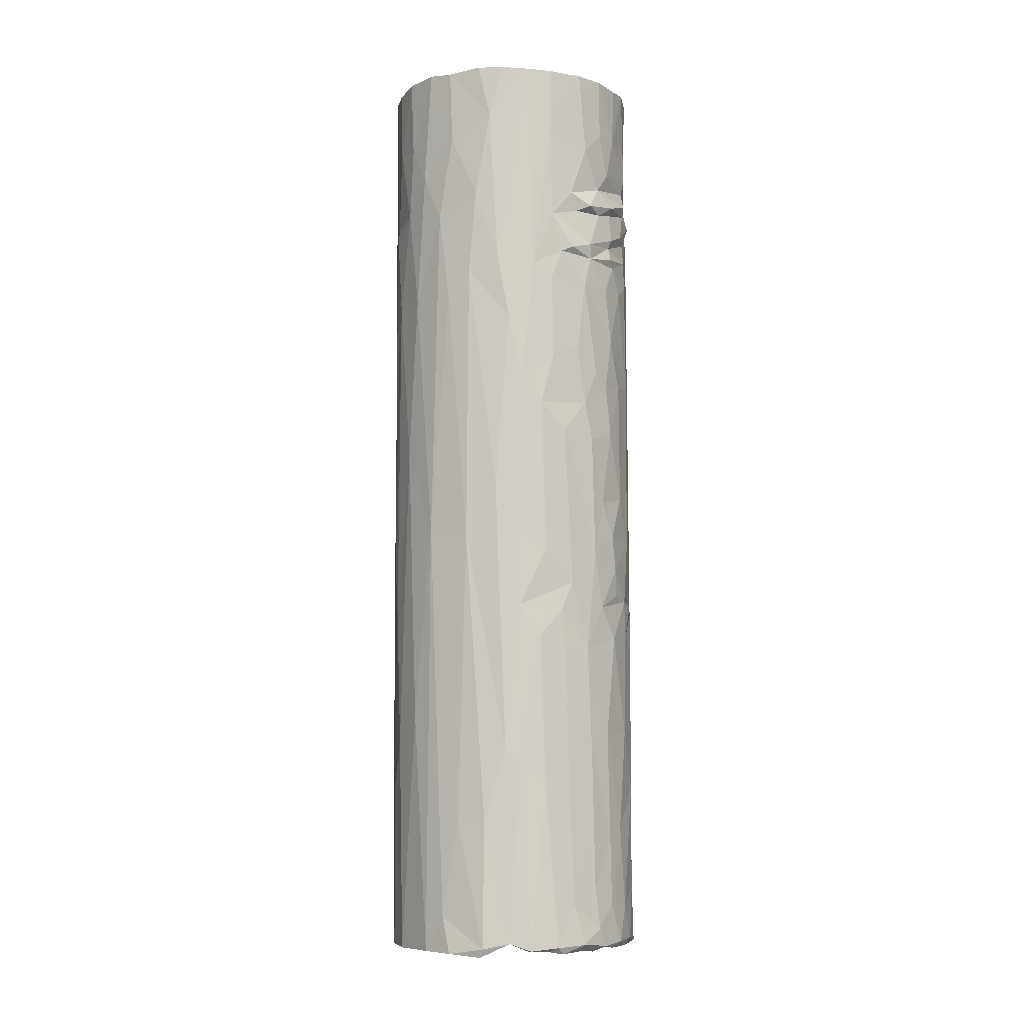
<metadata>
{"format":"obj","ext":"obj","renderer":"f3d","projection":"perspective","resolution":1024,"background":"white","views":[{"elev":-10.1,"azim":124.3,"up":"+Z"}]}
</metadata>
<code>
v -0.01758 0.004415 0.07323
v -0.01826 -0.001597 0.06114
v -0.01852 -0.001166 0.05004
v -0.01791 -0.000991 0.07414
v -0.01759 -0.002888 0.06792
v -0.01816 0.001573 0.06315
v -0.01838 0.000681 0.05609
v -0.01787 -0.003506 0.05636
v -0.01848 0.004126 0.04936
v -0.01886 -0.000929 0.04353
v -0.01726 -0.003907 0.07406
v -0.01583 -0.001286 0.07358
v -0.01617 0.001563 0.07325
v -0.0165 -0.006186 0.07331
v -0.01706 0.008733 0.05047
v -0.01741 -0.004821 0.06179
v -0.018 0.005171 0.05817
v -0.01747 -0.005963 0.05095
v -0.01853 -0.003996 0.03916
v -0.01983 0.002074 0.01357
v -0.02017 0.005155 -0.01574
v -0.01544 -0.007916 0.07436
v -0.01654 0.01077 0.03315
v -0.01958 -0.004911 0.003245
v -0.02133 -0.002935 -0.03566
v -0.0225 0.000102 -0.07204
v -0.0222 -0.00553 -0.07188
v -0.01549 0.005283 0.07338
v -0.01497 0.000421 0.07385
v -0.01447 0.008663 0.07301
v -0.01425 -0.002795 0.07358
v -0.01692 -0.008339 0.03926
v -0.01897 0.009088 -0.03433
v -0.01413 0.005302 0.07418
v -0.01441 -0.001139 0.07413
v -0.01382 0.01345 0.07275
v -0.01468 0.00527 0.0712
v -0.01388 0.006692 0.06975
v -0.01423 0.000175 0.07019
v -0.02055 -0.007517 -0.04274
v -0.02063 0.007159 -0.07209
v -0.02147 -0.005409 -0.07223
v -0.02072 -0.01102 -0.07164
v -0.01445 0.002686 0.07359
v -0.01507 -0.004862 0.07344
v -0.01351 0.006763 0.0738
v -0.01487 -0.000589 0.07113
v -0.0125 0.01094 0.07073
v -0.01808 -0.01001 -0.0108
v -0.01941 -0.0116 -0.06092
v -0.02096 0.00043 -0.07133
v -0.02069 0.004441 -0.07205
v -0.01165 0.01125 0.07351
v -0.01326 -0.005985 0.07324
v -0.01437 -0.01015 0.07401
v -0.0193 -0.01106 -0.07224
v -0.01261 0.009114 0.07326
v -0.01277 -0.007103 0.07353
v -0.00955 0.01446 0.07001
v -0.01055 0.007755 0.07069
v -0.0171 0.01207 -0.0433
v -0.01144 -0.0135 0.07422
v -0.01429 0.01366 0.04649
v -0.01833 0.01095 -0.07228
v -0.01728 -0.01375 -0.07213
v -0.01044 0.01261 0.07309
v -0.01086 0.0168 0.0727
v -0.01275 -0.005578 0.07052
v -0.006905 0.0157 0.06958
v -0.01625 0.01285 -0.02918
v -0.01502 -0.01244 0.02252
v -0.0181 0.009776 -0.07239
v -0.01278 0.0159 -0.01788
v -0.01347 -0.01605 -0.02009
v -0.01573 0.00605 -0.06499
v -0.01572 -0.01541 -0.04946
v -0.01489 0.01302 -0.07194
v -0.009927 -0.01496 0.07359
v -0.01058 0.01688 0.05325
v -0.01118 0.01666 0.04971
v -0.01751 0.000341 -0.06628
v -0.01589 0.01359 -0.07134
v -0.008613 0.01874 0.04989
v -0.01141 -0.01498 0.04132
v -0.01506 -0.005424 -0.06481
v -0.01452 0.009878 -0.06537
v -0.008863 0.01455 0.07258
v -0.002208 0.00095 0.07132
v -0.01022 -0.00372 0.07111
v -0.01171 -0.01572 0.02245
v -0.01699 -0.01529 -0.07173
v -0.01096 -0.01079 0.07322
v -0.0109 0.01696 0.0413
v -0.01426 0.01483 -0.04542
v -0.01383 0.01355 -0.07276
v -0.004983 0.02012 0.06374
v -0.009647 -0.01835 -0.01424
v -0.01341 -0.01025 -0.06577
v -0.003584 0.0208 0.07268
v -0.005719 0.01722 0.07209
v -0.005856 0.01715 0.06998
v -0.008045 -0.01643 0.06051
v -0.008061 -0.01703 0.04229
v -0.008876 0.01818 -0.01702
v -0.01295 0.01322 -0.06663
v -0.004302 0.02058 0.05252
v -0.006926 0.01914 0.02055
v -0.006367 -0.01834 0.02819
v -0.006906 0.01899 -0.00655
v -0.006025 0.01905 -0.02256
v -0.009904 0.01583 -0.06579
v -0.01203 0.01487 -0.07332
v -0.005118 -0.01609 0.07354
v -0.01026 -0.01039 0.07131
v -0.007051 0.01861 0.05284
v -0.002728 0.02079 0.04654
v -0.004824 0.02012 0.04245
v -0.005508 0.01982 0.03808
v -0.01188 -0.01806 -0.04198
v -0.01254 0.01611 -0.0725
v -0.000554 0.01959 0.0717
v -0.004636 0.01991 0.04565
v -0.009264 0.01801 -0.024
v 0.002638 0.01929 0.06993
v -0.004822 -0.01752 0.07364
v -0.006339 -0.01976 -0.01874
v -0.005285 0.0201 0.05799
v -0.005588 -0.01892 0.01831
v -0.009621 0.01764 -0.04771
v -0.01044 0.0171 -0.06344
v -0.007542 0.01434 -0.06571
v -0.008303 0.01796 -0.07182
v -0.009551 0.01628 -0.0728
v -0.01186 -0.01784 -0.07205
v -0.01199 -0.01919 -0.07218
v -0.003226 -0.01824 0.06377
v 0.001221 0.02125 0.04135
v -0.004087 -0.0186 0.04519
v -0.0101 -0.01846 -0.02326
v -0.008816 -0.01334 -0.06482
v -0.007589 -0.02008 -0.0447
v -0.006813 -0.01559 -0.06633
v 0.000245 -0.01748 0.07326
v -0.004547 0.0199 0.05505
v -0.004819 0.01996 0.05098
v -0.00186 -0.01883 0.05225
v -0.002516 0.02025 0.01948
v -0.005461 0.01903 -0.03847
v -0.007601 0.01699 -0.06505
v -0.001767 -0.009407 0.07128
v -3.7e-05 0.02079 0.04026
v -0.002427 -0.01914 0.03951
v -0.003234 0.01992 0.000608
v -0.005529 0.01919 -0.01658
v -0.003912 0.01889 -0.05411
v -0.003245 -0.01487 -0.06486
v -0.000279 -0.01862 0.07188
v 0.000623 0.02071 0.02714
v -0.003765 0.01346 -0.06598
v 0.004677 0.02134 0.07221
v 0.006467 0.01987 0.07187
v 0.000392 0.02124 0.06232
v 0.000988 0.02078 0.0494
v 0.001402 0.02082 0.04342
v -0.001349 -0.01967 0.02213
v -0.00488 -0.01966 -0.001847
v -0.003105 -0.02059 -0.02419
v -0.006314 0.01749 -0.06624
v -0.001591 0.01811 -0.06821
v -0.004561 0.01743 -0.07279
v -0.006845 0.0171 -0.07298
v 0.000684 -0.01894 0.06287
v 0.000958 0.02127 0.0449
v -0.002234 0.0206 0.03595
v -0.002107 0.01967 -0.01594
v -0.001005 0.01984 -0.02323
v -0.005583 0.01866 -0.06669
v -0.006206 0.01794 -0.07306
v -0.002654 -0.02161 -0.07208
v -0.007143 -0.02092 -0.07253
v 0.004396 -0.01797 0.07372
v -0.003271 -0.01475 0.07086
v 0.001227 0.02161 0.05053
v 0.00308 -0.01939 0.04054
v 0.001973 0.02048 0.01891
v -0.00032 0.02013 -0.006213
v -0.000731 -0.01994 0.01255
v -0.007526 0.01235 -0.06517
v -0.001111 0.01887 -0.06605
v -0.003928 0.01881 -0.07231
v 0.004567 0.02016 0.02115
v 0.000435 0.02038 0.01128
v 0.002319 0.01985 -0.000897
v -0.002849 -0.02085 -0.03849
v -0.002275 0.01818 -0.07325
v 0.001934 0.02101 0.0562
v 0.004136 -0.01917 0.04421
v -0.00485 0.01667 -0.06592
v -0.001703 0.01041 -0.06526
v 0.004309 0.02114 0.06252
v 0.005137 -0.01871 0.06531
v 0.006956 0.02081 0.04949
v 0.004046 0.0206 0.04865
v -0.000514 -0.0193 0.04478
v 0.002328 0.02085 0.03567
v -0.001317 0.02005 -0.01164
v -0.000302 0.01709 -0.06606
v 0.00321 -0.0201 -0.007045
v -0.000416 -0.02043 -0.01174
v -0.001586 -0.02122 -0.05521
v 0.006718 0.02061 0.04281
v 0.003072 -0.01953 0.03747
v 0.00291 0.01824 -0.06376
v -0.003102 -0.002325 -0.06473
v 0.009062 0.01966 0.07247
v 0.004789 -0.01893 0.05377
v 0.00603 0.02022 0.04051
v 0.001627 -0.02072 -0.0386
v 0.002477 0.008096 -0.06516
v 0.001336 -0.009678 -0.06495
v 0.004074 0.01943 -0.009567
v 0.005348 0.01862 -0.02533
v 0.002158 0.01956 -0.01824
v -0.000658 0.01894 -0.05555
v 0.001477 0.01592 -0.06569
v 0.00028 0.01711 -0.07293
v 0.006739 -0.002125 0.07121
v 0.004037 -0.0196 0.02003
v 0.003223 -0.01994 0.001088
v 0.003299 -0.02026 -0.0217
v 0.000614 0.01261 -0.06578
v 0.003322 0.017 -0.06678
v 0.001781 0.0184 -0.07009
v 1.7e-05 0.01846 -0.07282
v 0.002031 0.01712 -0.07367
v 0.009353 0.02024 0.07192
v 0.009255 0.01828 0.06981
v 0.007765 -0.01818 0.06073
v 0.008711 0.01917 0.04844
v 0.008779 -0.01805 0.04535
v 0.007439 0.01991 0.03569
v 0.005777 -0.01899 0.03426
v 0.000499 0.01929 -0.03903
v 0.004179 0.01855 -0.04154
v 0.003326 0.01835 -0.05605
v 0.004298 0.01575 -0.06495
v -0.002014 -0.02036 -0.07244
v 0.01163 0.01799 0.07204
v 0.01163 0.0142 0.07001
v 0.008513 0.01907 0.0246
v 0.00657 0.009599 -0.06512
v 0.003199 -0.02056 -0.05669
v 0.01013 0.019 0.05127
v 0.01016 0.0193 0.04175
v 0.008898 -0.018 0.04167
v 0.006828 0.01939 0.01549
v 0.004863 -0.01976 -0.01519
v 0.008843 0.01372 -0.06525
v 0.007795 0.02041 0.05919
v 0.009315 0.01689 -0.02489
v 0.004372 0.01646 -0.07349
v 0.01405 0.01768 0.07188
v 0.01319 0.01717 0.04704
v 0.01051 -0.0171 0.05621
v 0.009342 -0.01782 0.03724
v 0.005341 0.01976 0.009502
v 0.002079 -0.01968 -0.0723
v 0.008515 0.01777 -0.01465
v 0.007965 -0.01863 -0.007542
v 0.006778 0.01315 -0.06448
v 0.005923 -0.00375 -0.06519
v 0.006109 -0.0153 0.0708
v 0.01313 0.0159 0.06968
v 0.0115 0.01797 0.04088
v 0.009936 -0.01758 0.02007
v 0.01008 0.01659 -0.01941
v 0.008494 0.01675 -0.04155
v 0.002076 -0.01692 -0.06534
v 0.006899 -0.01655 -0.06728
v 0.005188 0.01761 -0.07248
v 0.01089 -0.01601 0.07314
v 0.01006 -0.01729 0.07305
v 0.01451 0.01613 0.07212
v 0.01397 0.0173 0.0626
v 0.01338 -0.01545 0.04568
v 0.01238 0.01696 0.02347
v 0.006784 0.01665 -0.06622
v 0.01309 0.01689 0.03598
v 0.01388 0.01537 0.01494
v 0.01046 0.01765 0.01048
v 0.007746 -0.01882 -0.0223
v 0.009837 0.01271 -0.07134
v 0.01523 -0.01416 0.07293
v 0.01299 0.01438 -0.02352
v 0.009128 0.01515 -0.07287
v 0.009381 0.01093 -0.06377
v 0.00627 -0.01835 -0.07271
v 0.007878 0.01523 -0.07387
v 0.007878 0.01435 -0.07366
v 0.01721 0.01484 0.0719
v 0.01749 -0.0107 0.07292
v 0.01387 -0.0104 0.07046
v 0.01803 -0.003373 0.0702
v 0.01546 0.01485 0.03841
v 0.01277 -0.01581 0.03952
v 0.01259 0.01528 -0.00945
v 0.01017 -0.01754 -0.01577
v 0.01106 -0.01094 -0.06522
v 0.00956 0.01356 -0.0735
v 0.01142 -0.01666 -0.004909
v 0.01075 -0.01709 -0.02357
v 0.01583 -0.01332 0.04047
v 0.0142 -0.01438 -0.009598
v 0.01151 0.01435 -0.04705
v 0.0123 0.01048 -0.06426
v 0.008607 -0.0167 -0.07266
v 0.005162 -0.01998 -0.07255
v 0.01827 -0.01102 0.07258
v 0.01928 0.01028 0.07218
v 0.01712 0.01152 0.06986
v 0.01397 -0.01496 0.05471
v 0.008406 -0.01472 -0.06592
v 0.00874 -0.01587 -0.07123
v 0.01616 -0.01278 0.04905
v 0.01629 0.01322 0.01945
v 0.01578 0.0121 -0.006424
v 0.01419 -0.01454 0.01736
v 0.01041 -0.01715 -0.04434
v 0.009697 -0.001334 -0.06499
v 0.01171 0.01102 -0.07337
v 0.008523 -0.01827 -0.07223
v 0.0198 0.01141 0.0721
v 0.01959 0.005294 0.07013
v 0.01517 -0.0131 -0.0188
v 0.01236 0.007142 -0.06406
v 0.01226 -0.01184 -0.06674
v 0.01295 0.009547 -0.07243
v 0.01093 -0.01181 -0.07264
v 0.01156 -0.0158 -0.073
v 0.01905 0.01009 0.03955
v 0.01695 -0.01234 0.04573
v 0.01764 -0.01102 0.03375
v 0.01524 0.01198 -0.01861
v 0.0144 0.01149 -0.04404
v 0.01282 -0.01507 -0.04745
v 0.01243 0.01214 -0.07332
v 0.01402 0.007635 -0.06443
v 0.01312 0.007681 -0.07083
v 0.0144 0.009397 -0.07216
v 0.01268 -0.003817 -0.07264
v 0.0118 -0.009262 -0.07219
v 0.02047 0.00939 0.06399
v 0.01828 -0.01078 0.06222
v 0.01771 0.01149 0.02907
v 0.01327 0.001366 -0.06505
v 0.01383 0.003803 -0.07235
v 0.02142 0.007704 0.07228
v 0.02089 -0.006812 0.07271
v 0.01585 0.009547 -0.04162
v 0.01511 0.004223 -0.06587
v 0.01502 0.001031 -0.06705
v 0.02091 -0.003781 0.07258
v 0.02085 0.006915 0.05067
v 0.018 0.009037 0.001067
v 0.01551 -0.01203 -0.03947
v 0.01339 -0.003776 -0.06558
v 0.02154 0.003786 0.07231
v 0.02235 -0.001475 0.07261
v 0.02065 -0.006462 0.06063
v 0.01986 -0.007634 0.04926
v 0.0225 0.002613 0.07191
v 0.02145 -0.003357 0.05472
v 0.02032 -0.005494 0.03368
v 0.01696 0.006251 -0.05331
v 0.01558 0.00383 -0.07332
v 0.01591 -0.000332 -0.07338
v 0.02201 0.002783 0.06037
v 0.02168 6.2e-05 0.04742
v 0.02072 0.005452 0.03737
v 0.0212 0.001649 0.03326
v 0.01944 0.004234 -0.00698
v 0.01871 -0.008176 0.007737
v 0.01803 -0.006972 -0.03602
v 0.01492 -0.01157 -0.07335
v 0.01734 -0.004907 -0.07355
v 0.01991 -0.002606 -0.005761
v 0.01787 -0.001233 -0.06809
v 0.01652 0.005663 -0.07303
v 0.01621 0.004906 -0.07436
v 0.0181 0.001854 -0.05345
v 0.01794 0.000166 -0.07382
v -6e-06 0.02136 0.07218
v -0.008626 0.01848 0.07266
v -0.01632 0.009272 0.07311
v 0.004394 0.02062 0.05305
v 0.01662 0.01372 0.07178
v 0.02155 -0.000168 0.07254
v 0.0036 -0.01873 0.07346
v 0.009413 -0.01474 -0.07341
f 4 1 6
f 6 17 2
f 17 7 2
f 17 9 7
f 9 3 7
f 1 4 13
f 4 6 5
f 11 4 5
f 14 11 5
f 1 394 17
f 6 16 5
f 1 17 6
f 394 15 17
f 16 6 2
f 16 2 8
f 8 2 7
f 8 7 3
f 17 15 9
f 8 3 18
f 9 10 3
f 23 20 9
f 9 20 10
f 10 20 24
f 11 12 4
f 14 22 11
f 30 1 28
f 13 28 1
f 13 4 12
f 18 3 10
f 10 19 32
f 23 9 15
f 19 10 24
f 23 21 20
f 24 20 25
f 20 21 25
f 21 26 25
f 16 14 5
f 16 8 18
f 15 63 23
f 10 32 18
f 19 24 32
f 40 24 25
f 27 40 25
f 25 26 27
f 22 14 55
f 13 29 28
f 12 29 13
f 11 22 45
f 31 12 45
f 14 16 32
f 394 36 15
f 16 18 32
f 36 63 15
f 23 33 21
f 24 40 49
f 21 33 41
f 41 26 21
f 41 52 26
f 51 26 52
f 27 26 42
f 28 34 46
f 44 34 28
f 44 28 29
f 35 44 29
f 35 29 12
f 35 12 31
f 28 46 30
f 394 30 36
f 35 47 44
f 35 31 47
f 44 47 37
f 38 48 37
f 37 47 38
f 38 47 39
f 14 32 55
f 24 49 32
f 40 27 50
f 26 51 42
f 44 46 34
f 57 53 30
f 30 53 36
f 46 57 30
f 44 37 46
f 31 45 54
f 22 55 45
f 37 48 46
f 39 47 68
f 32 49 71
f 33 23 70
f 64 33 61
f 33 64 41
f 50 27 43
f 43 27 42
f 45 58 54
f 55 58 45
f 48 57 46
f 68 31 54
f 31 68 47
f 39 68 38
f 67 63 36
f 70 23 63
f 70 61 33
f 49 40 50
f 52 81 51
f 42 51 81
f 52 41 64
f 56 43 42
f 59 48 38
f 60 38 68
f 32 71 55
f 93 70 63
f 81 52 75
f 52 64 72
f 57 66 53
f 53 66 36
f 48 66 57
f 58 68 54
f 68 89 60
f 80 93 63
f 43 56 65
f 91 43 65
f 36 87 67
f 38 69 59
f 60 69 38
f 67 79 63
f 80 63 79
f 93 73 70
f 50 71 49
f 94 61 70
f 64 61 82
f 75 52 86
f 86 52 72
f 85 56 42
f 50 43 91
f 36 66 87
f 66 48 87
f 48 59 87
f 92 114 68
f 71 84 62
f 74 71 76
f 50 76 71
f 73 94 70
f 82 61 94
f 75 85 81
f 42 81 85
f 76 50 91
f 72 77 105
f 62 102 78
f 84 102 62
f 67 127 79
f 83 80 79
f 71 90 84
f 65 56 98
f 120 64 82
f 67 393 96
f 105 86 72
f 56 85 98
f 77 64 95
f 99 67 87
f 59 69 101
f 114 182 68
f 67 96 127
f 79 115 83
f 74 90 71
f 94 130 82
f 130 120 82
f 64 120 112
f 95 64 112
f 59 101 100
f 59 100 87
f 89 88 60
f 68 182 89
f 79 127 144
f 79 144 115
f 80 117 93
f 118 107 93
f 93 107 73
f 76 119 74
f 129 130 94
f 76 91 135
f 77 111 105
f 113 92 62
f 100 99 87
f 150 89 182
f 393 99 96
f 83 122 80
f 107 109 73
f 104 110 73
f 123 73 110
f 73 129 94
f 77 95 112
f 134 91 65
f 62 125 113
f 92 113 114
f 150 88 89
f 78 102 125
f 115 145 83
f 103 102 84
f 122 117 80
f 84 90 103
f 90 74 97
f 74 119 139
f 140 85 75
f 105 111 86
f 135 91 134
f 144 106 115
f 117 118 93
f 109 154 73
f 123 129 73
f 119 76 135
f 77 112 111
f 113 182 114
f 145 116 83
f 122 83 116
f 74 126 97
f 129 123 148
f 111 188 86
f 98 85 140
f 140 65 98
f 111 112 133
f 112 120 133
f 121 100 101
f 125 102 136
f 145 115 106
f 108 103 90
f 107 118 174
f 128 108 90
f 90 97 128
f 109 107 153
f 73 154 104
f 75 86 188
f 65 140 134
f 100 121 99
f 88 124 60
f 69 124 101
f 60 124 69
f 103 138 102
f 139 126 74
f 135 141 119
f 140 75 214
f 132 120 130
f 132 178 120
f 120 178 133
f 101 124 121
f 110 104 154
f 139 119 141
f 149 131 111
f 188 111 131
f 214 75 188
f 99 162 96
f 96 162 127
f 102 138 146
f 108 152 103
f 158 107 174
f 147 153 107
f 123 110 148
f 130 129 177
f 149 133 168
f 133 149 111
f 177 132 130
f 168 133 171
f 143 113 125
f 99 392 162
f 102 146 136
f 145 163 116
f 116 164 122
f 164 117 122
f 117 137 151
f 118 117 151
f 103 152 138
f 149 198 131
f 133 178 171
f 135 134 180
f 162 196 127
f 196 144 127
f 117 164 137
f 151 174 118
f 107 158 147
f 147 192 153
f 206 154 109
f 97 126 166
f 110 176 148
f 155 129 148
f 155 177 129
f 149 168 198
f 214 188 219
f 134 140 142
f 168 171 169
f 392 99 121
f 113 143 182
f 145 183 163
f 116 163 173
f 173 164 116
f 108 128 165
f 186 206 109
f 110 154 176
f 139 141 167
f 141 135 180
f 169 171 170
f 190 132 177
f 132 190 178
f 150 227 88
f 125 136 157
f 136 146 172
f 138 152 204
f 174 205 158
f 97 166 128
f 153 186 109
f 154 206 175
f 141 194 167
f 188 131 159
f 159 131 198
f 156 142 140
f 121 160 392
f 121 124 161
f 392 160 162
f 146 138 204
f 139 167 126
f 219 188 199
f 156 140 214
f 171 178 170
f 121 161 160
f 125 157 398
f 162 160 200
f 157 136 172
f 108 165 152
f 147 158 185
f 187 165 128
f 187 128 166
f 166 126 209
f 175 223 154
f 154 223 176
f 180 210 141
f 189 177 155
f 190 195 178
f 398 181 125
f 162 200 196
f 174 151 205
f 152 165 212
f 147 185 192
f 153 193 186
f 148 243 155
f 199 188 159
f 168 169 207
f 177 189 190
f 142 247 134
f 195 170 178
f 180 134 247
f 157 172 398
f 146 204 216
f 203 163 183
f 163 203 173
f 212 184 152
f 158 191 185
f 153 192 193
f 187 166 209
f 126 167 209
f 148 176 243
f 155 243 224
f 141 210 194
f 155 224 189
f 198 199 159
f 156 214 220
f 168 207 198
f 125 181 143
f 182 143 272
f 182 227 150
f 196 200 259
f 152 184 204
f 151 137 217
f 151 217 205
f 205 241 158
f 206 223 175
f 189 224 213
f 180 179 210
f 180 247 179
f 272 227 182
f 172 146 216
f 183 202 203
f 173 203 211
f 204 197 216
f 197 204 184
f 185 256 192
f 165 187 228
f 193 192 266
f 190 233 234
f 234 195 190
f 124 237 161
f 398 172 201
f 196 259 395
f 172 216 201
f 183 395 202
f 158 241 191
f 192 256 266
f 186 193 221
f 187 209 229
f 206 221 223
f 225 198 207
f 199 198 231
f 231 198 225
f 142 278 247
f 170 226 169
f 143 181 272
f 160 236 200
f 164 211 217
f 211 164 173
f 217 137 164
f 205 217 241
f 228 242 165
f 206 186 221
f 210 218 194
f 219 199 231
f 189 233 190
f 88 227 124
f 227 249 124
f 203 202 239
f 211 203 239
f 187 229 228
f 193 266 221
f 229 209 208
f 167 230 209
f 176 223 222
f 224 243 244
f 224 245 213
f 142 156 278
f 160 215 236
f 215 160 161
f 398 282 181
f 200 236 259
f 165 242 212
f 223 221 222
f 167 194 230
f 243 222 244
f 232 225 207
f 219 220 214
f 232 207 169
f 189 213 233
f 210 179 252
f 280 235 234
f 281 272 181
f 249 237 124
f 238 201 216
f 395 259 253
f 253 202 395
f 191 241 250
f 185 191 256
f 176 222 243
f 169 261 232
f 169 226 261
f 398 201 282
f 197 240 216
f 217 211 254
f 208 209 257
f 194 218 230
f 224 244 245
f 231 225 246
f 247 278 267
f 272 302 227
f 253 239 202
f 255 184 212
f 256 191 250
f 266 290 221
f 221 290 268
f 221 268 222
f 209 230 257
f 251 231 246
f 219 231 251
f 225 232 246
f 213 287 233
f 280 234 233
f 252 179 317
f 280 261 235
f 282 281 181
f 215 161 248
f 161 237 248
f 239 263 211
f 184 255 197
f 217 254 274
f 241 217 274
f 329 219 251
f 179 247 267
f 201 238 282
f 216 264 238
f 211 263 254
f 212 265 255
f 212 242 265
f 228 275 242
f 269 208 257
f 222 277 244
f 244 277 245
f 210 252 218
f 246 232 258
f 258 232 299
f 299 232 261
f 233 287 280
f 179 267 317
f 249 273 237
f 284 259 236
f 259 263 253
f 255 240 197
f 286 256 250
f 230 218 291
f 213 245 287
f 251 246 270
f 220 219 271
f 278 156 308
f 278 279 267
f 236 248 262
f 248 237 273
f 259 284 263
f 253 263 239
f 216 240 264
f 274 254 263
f 288 241 274
f 266 256 290
f 228 229 275
f 229 208 269
f 291 257 230
f 222 260 277
f 252 291 218
f 156 220 308
f 261 280 298
f 248 273 283
f 264 282 238
f 250 241 288
f 275 265 242
f 290 256 289
f 269 275 229
f 276 260 222
f 245 277 287
f 322 279 278
f 280 287 295
f 236 262 284
f 250 288 286
f 286 289 256
f 257 307 269
f 276 222 268
f 257 291 307
f 260 276 294
f 258 270 246
f 219 329 271
f 220 271 329
f 279 297 267
f 261 298 299
f 297 317 267
f 272 281 302
f 304 274 263
f 304 288 274
f 240 255 285
f 265 305 255
f 310 275 269
f 287 277 314
f 252 317 291
f 251 270 296
f 301 281 293
f 281 301 302
f 249 320 273
f 227 303 249
f 262 300 284
f 282 264 293
f 264 285 321
f 264 240 285
f 288 304 286
f 290 306 268
f 291 311 307
f 287 314 295
f 299 292 258
f 280 295 298
f 293 264 321
f 284 304 263
f 285 255 305
f 325 289 286
f 294 277 260
f 291 331 328
f 291 317 331
f 296 270 258
f 220 329 308
f 299 309 292
f 309 299 298
f 283 300 262
f 273 396 283
f 320 396 273
f 302 303 227
f 285 305 312
f 275 305 265
f 310 327 275
f 307 310 269
f 306 343 268
f 276 268 343
f 314 277 294
f 296 258 315
f 251 296 335
f 279 323 316
f 297 279 316
f 309 298 295
f 317 297 316
f 303 333 249
f 284 300 304
f 304 325 286
f 289 306 290
f 307 313 310
f 276 343 294
f 291 328 311
f 315 335 296
f 308 322 278
f 295 346 309
f 285 312 341
f 305 275 327
f 289 326 306
f 315 258 292
f 314 346 295
f 309 330 292
f 323 399 316
f 320 319 396
f 333 320 249
f 285 324 321
f 305 327 312
f 343 306 326
f 334 307 311
f 294 344 314
f 251 335 355
f 279 322 336
f 323 279 336
f 346 330 309
f 316 399 317
f 303 302 301
f 321 353 293
f 300 340 304
f 326 289 325
f 307 334 313
f 311 328 334
f 365 328 345
f 329 251 355
f 328 331 339
f 322 308 336
f 336 338 323
f 337 348 292
f 337 292 330
f 399 323 338
f 317 399 339
f 331 317 339
f 320 333 319
f 332 352 300
f 300 352 340
f 324 353 321
f 354 304 340
f 304 354 325
f 327 310 313
f 294 359 344
f 335 315 347
f 308 329 355
f 315 292 348
f 349 337 330
f 338 339 399
f 330 346 349
f 353 318 293
f 342 327 313
f 364 343 326
f 294 343 359
f 334 328 365
f 328 339 345
f 355 335 347
f 308 355 366
f 315 348 347
f 338 336 351
f 339 338 351
f 362 303 301
f 367 319 333
f 312 342 341
f 342 312 327
f 325 364 326
f 344 346 314
f 346 344 349
f 336 308 366
f 336 366 361
f 351 336 361
f 350 351 361
f 348 337 349
f 349 356 348
f 351 350 384
f 351 384 339
f 367 333 397
f 333 303 397
f 357 352 332
f 358 318 353
f 352 363 340
f 324 370 353
f 341 370 324
f 370 341 342
f 354 364 325
f 313 334 342
f 374 344 359
f 374 349 344
f 355 347 360
f 366 355 360
f 384 345 339
f 360 361 366
f 347 348 360
f 360 348 356
f 360 356 361
f 361 356 350
f 358 362 301
f 362 397 303
f 358 353 369
f 370 369 353
f 340 379 354
f 354 379 364
f 382 342 334
f 343 364 359
f 384 365 345
f 349 389 356
f 357 367 371
f 371 352 357
f 352 377 363
f 369 370 372
f 363 379 340
f 373 370 342
f 342 382 373
f 379 381 364
f 334 365 382
f 381 359 364
f 374 359 381
f 374 388 349
f 375 376 356
f 368 358 369
f 352 371 377
f 368 369 372
f 377 378 363
f 363 378 379
f 372 370 373
f 382 365 383
f 384 350 376
f 375 389 376
f 389 385 376
f 368 372 371
f 371 372 377
f 377 372 378
f 372 373 378
f 378 380 379
f 378 386 380
f 378 373 386
f 379 380 381
f 380 386 381
f 373 382 386
f 381 390 374
f 365 384 383
f 376 385 384
f 382 383 386
f 386 387 381
f 383 385 386
f 387 390 381
f 374 390 388
f 390 387 388
f 385 383 384
f 388 391 389
f 385 389 391
f 387 386 385
f 388 387 391
f 391 387 385
f 285 341 324
f 318 358 301
f 67 99 393
f 1 30 394
f 45 12 11
f 106 144 395
f 144 196 395
f 395 183 106
f 183 145 106
f 332 319 357
f 319 367 357
f 319 300 396
f 319 332 300
f 300 283 396
f 362 358 397
f 368 397 358
f 261 226 235
f 72 64 77
f 283 262 248
f 215 248 236
f 78 125 62
f 293 281 282
f 318 301 293
f 397 368 371
f 371 367 397
f 226 170 195
f 226 195 234
f 226 234 235
f 356 389 375
f 356 376 350
f 389 349 388
f 55 71 62
f 68 58 55
f 92 68 55
f 62 92 55

</code>
